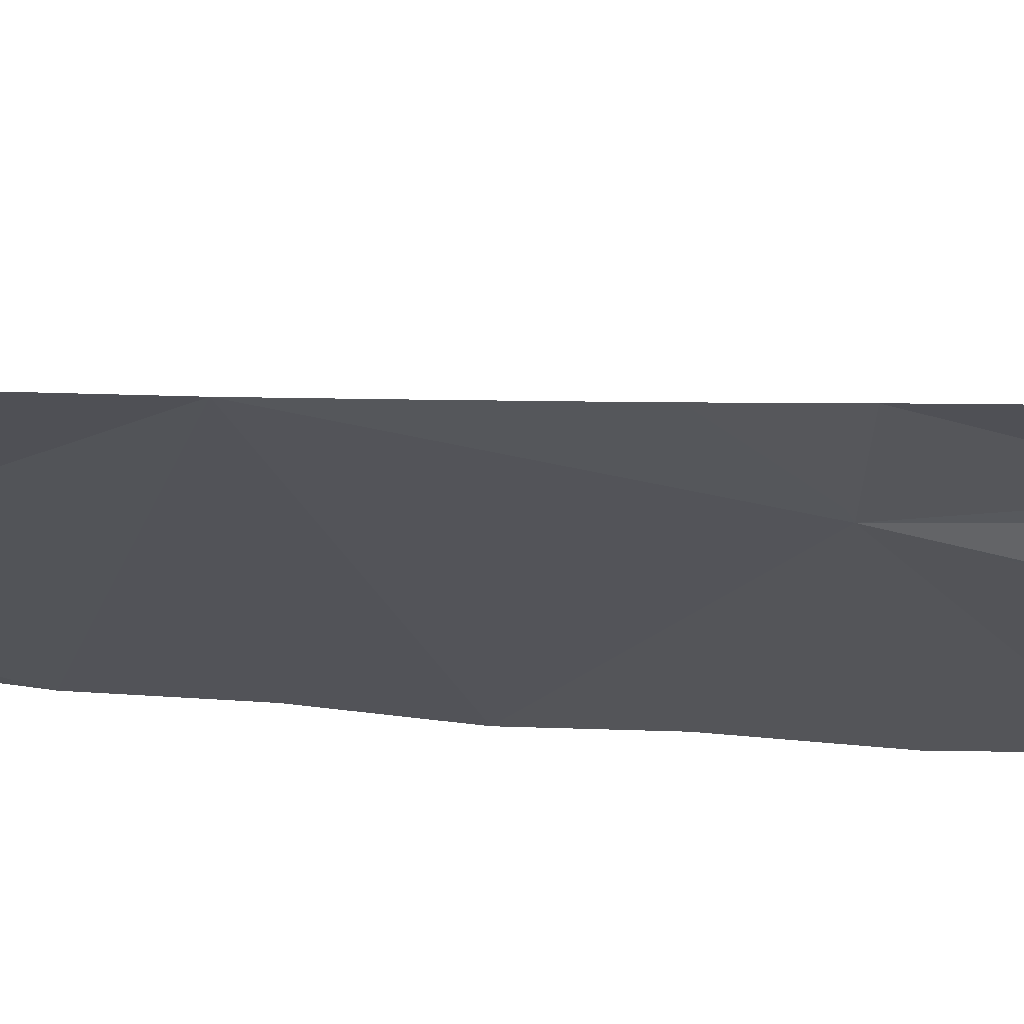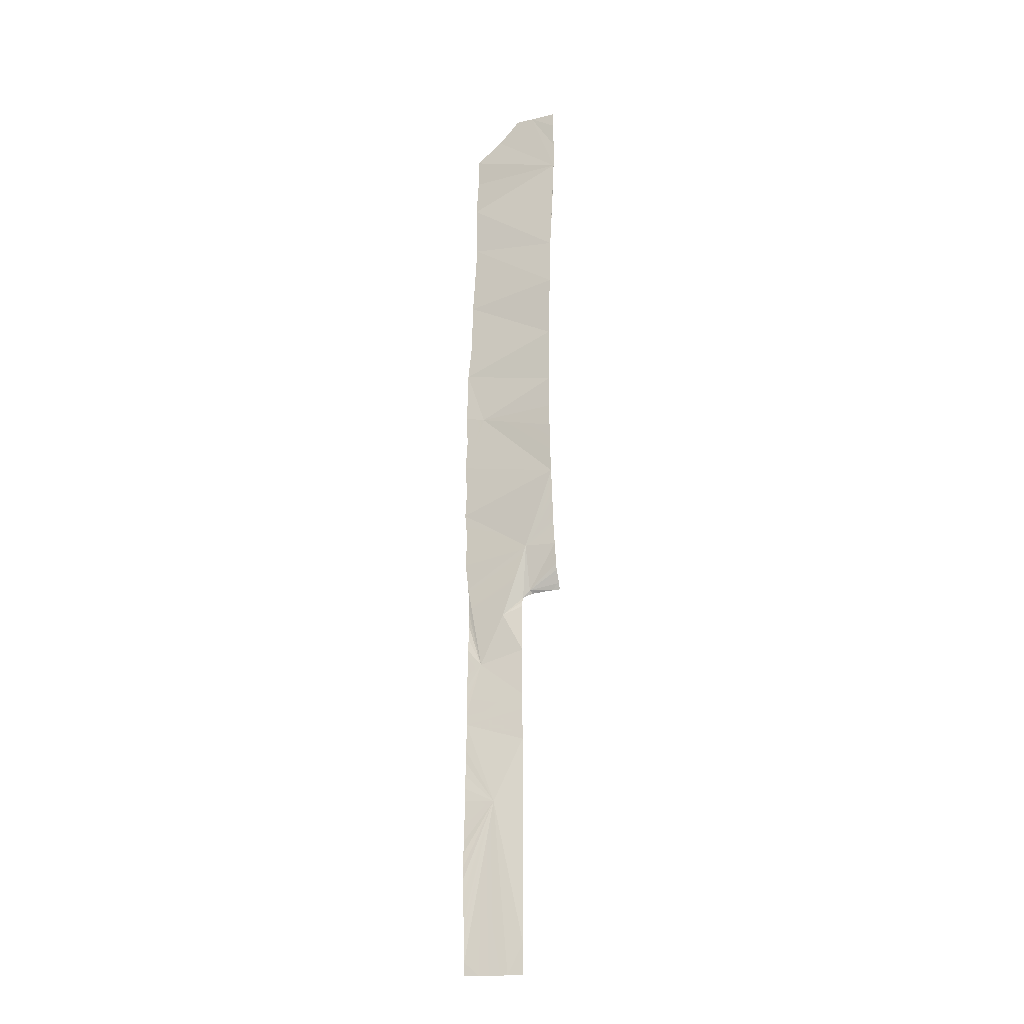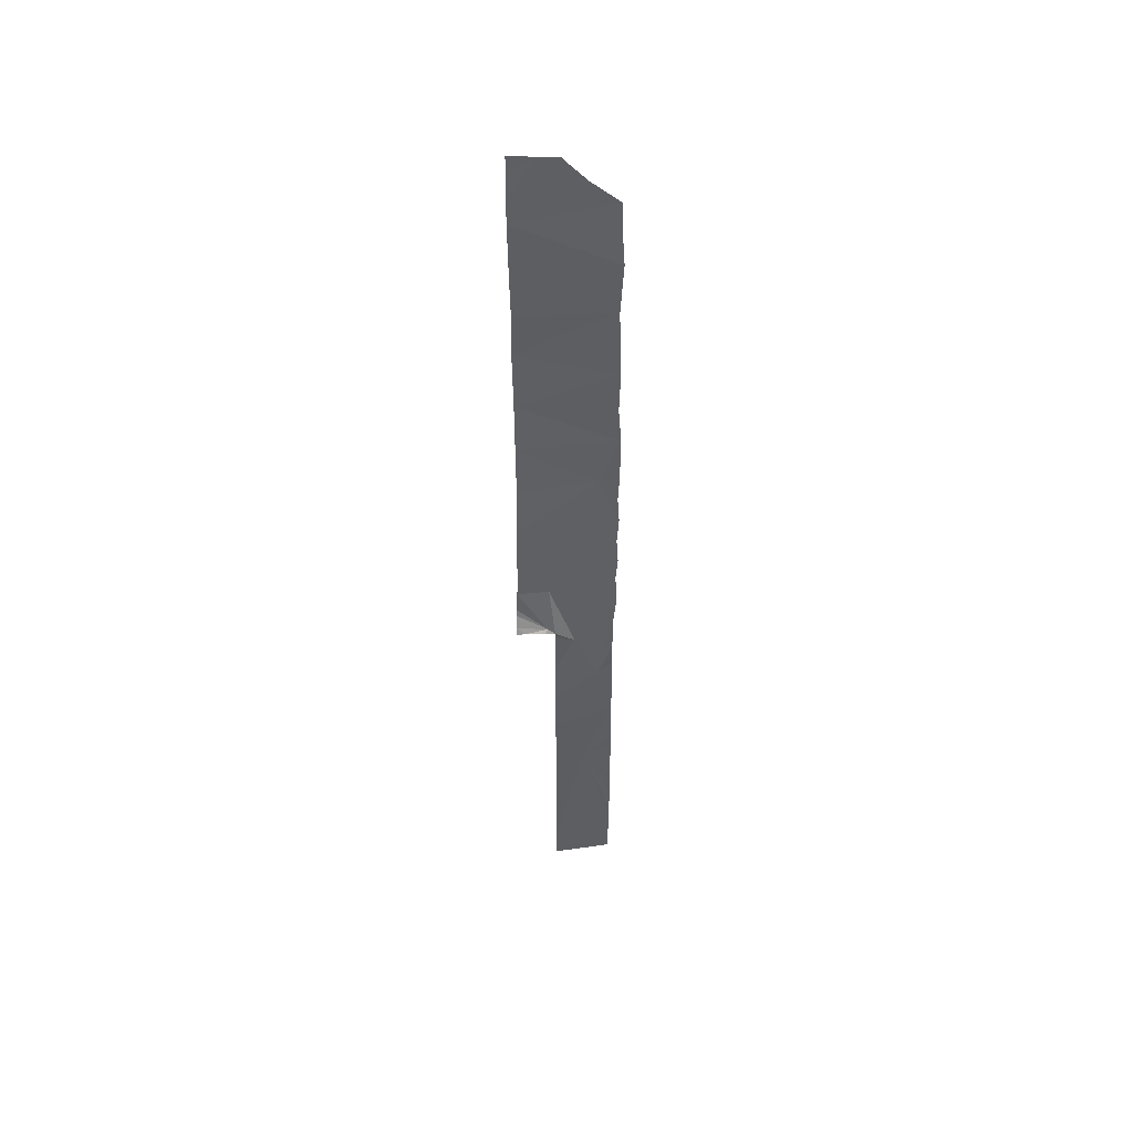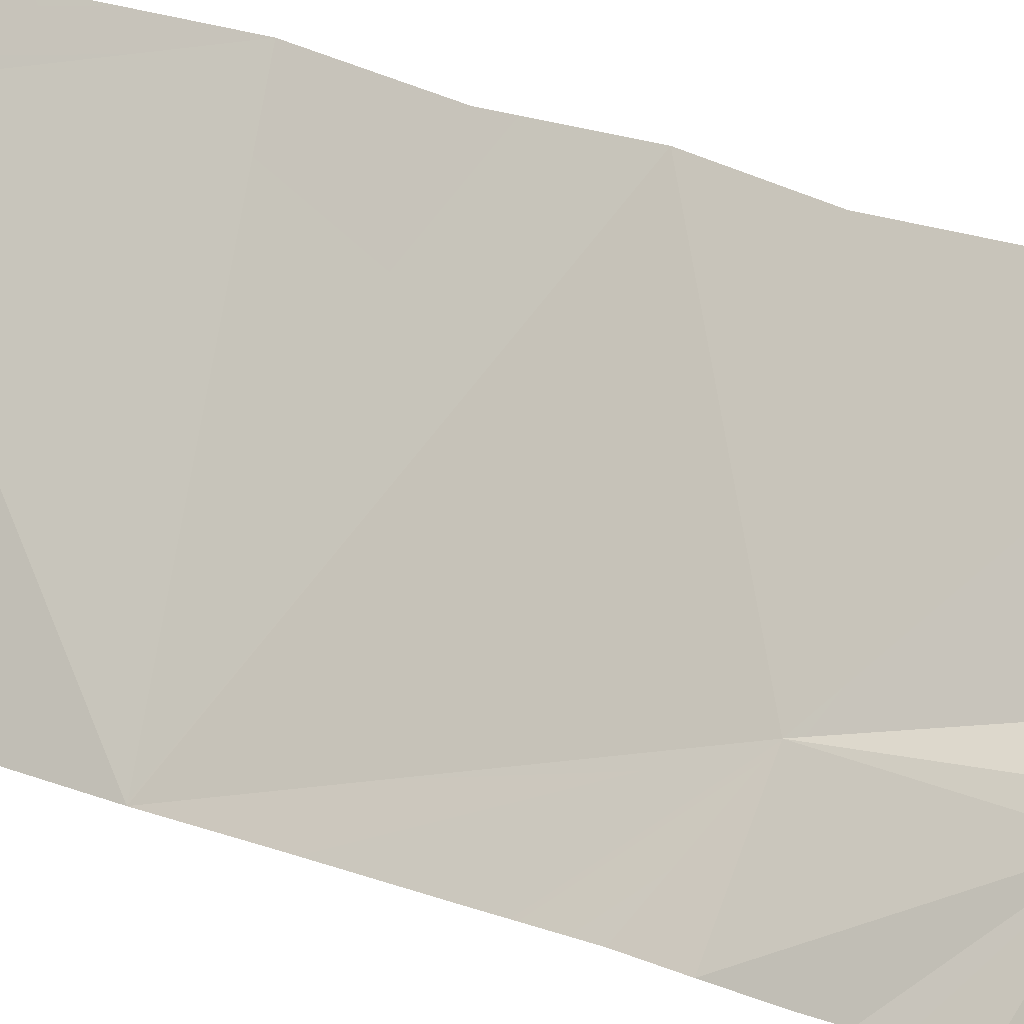
<metadata>
{"format":"obj","ext":"obj","renderer":"f3d","projection":"perspective","resolution":1024,"background":"white","views":[{"elev":-65.9,"azim":84.4,"up":"+Y"},{"elev":-18.8,"azim":-23.6,"up":"+Z"},{"elev":47.2,"azim":134.9,"up":"+Z"},{"elev":36.4,"azim":115.6,"up":"+Y"}]}
</metadata>
<code>
o crack_restart_keyway_795
v 0.07331 -0.1133 -0.4725
v 0.0729 -0.1134 -0.4595
v 0.08462 -0.1214 -0.4725
v 0.1472 -0.162 -0.08764
v 0.1522 -0.169 -0.08079
v 0.1507 -0.1646 -0.0873
v 0.1275 -0.1506 -0.08683
v 0.1434 -0.1592 -0.0881
v 0.1311 -0.1499 -0.08987
v 0.1354 -0.1531 -0.08918
v 0.1265 -0.1478 -0.09183
v 0.1542 -0.1672 -0.08693
v 0.1396 -0.1563 -0.08861
v 0.1222 -0.1456 -0.09401
v 0.0955 -0.132 -0.304
v 0.09578 -0.1295 -0.4725
v 0.1204 -0.1474 -0.1036
v 0.103 -0.1374 -0.1124
v 0.1209 -0.1469 -0.09861
v 0.1204 -0.1474 -0.1189
v 0.1204 -0.1474 -0.4725
v 0.1081 -0.1384 -0.4725
v 0.1204 -0.1474 -0.4571
v 0.08526 -0.1042 0.3164
v 0.08575 -0.09996 0.3684
v 0.1424 -0.1754 0.305
v 0.07402 -0.1128 -0.1863
v 0.07435 -0.1125 -0.1733
v 0.08571 -0.1208 -0.1633
v 0.07401 -0.1127 -0.1993
v 0.07359 -0.1131 -0.2383
v 0.07386 -0.1128 -0.2253
v 0.07319 -0.1132 -0.2513
v 0.07066 -0.115 -0.3944
v 0.06978 -0.1153 -0.3814
v 0.07097 -0.1146 -0.4074
v 0.07211 -0.1141 -0.2904
v 0.07255 -0.1136 -0.2773
v 0.07153 -0.1142 -0.3034
v 0.07257 -0.1138 -0.4464
v 0.0719 -0.114 -0.4334
v 0.07182 -0.1143 -0.3424
v 0.0703 -0.115 -0.3554
v 0.07155 -0.1142 -0.3294
v 0.07463 -0.1121 -0.08162
v 0.07185 -0.111 -0.05499
v 0.1211 -0.155 -0.04027
v 0.07159 -0.1144 -0.4204
v 0.07036 -0.1151 -0.3684
v 0.07309 -0.1134 -0.2643
v 0.07448 -0.1124 -0.1603
v 0.07467 -0.1123 -0.1473
v 0.07614 -0.1113 -0.1213
v 0.07551 -0.1117 -0.1343
v 0.07588 -0.1114 -0.1083
v 0.07166 -0.1144 -0.3164
v 0.1396 -0.1793 0.2577
v 0.07979 -0.1065 0.2432
v 0.1376 -0.1802 0.1955
v 0.1469 -0.1736 -0.0614
v 0.1482 -0.1726 -0.06813
v 0.1464 -0.174 -0.0532
v 0.1503 -0.1707 -0.07478
v 0.1453 -0.1743 -0.04014
v 0.1204 -0.1474 -0.1343
v 0.1204 -0.1474 -0.1497
v 0.1204 -0.1474 -0.165
v 0.1204 -0.1474 -0.1804
v 0.1204 -0.1474 -0.1958
v 0.1204 -0.1474 -0.2419
v 0.1204 -0.1474 -0.2573
v 0.1204 -0.1474 -0.2726
v 0.1204 -0.1474 -0.288
v 0.1204 -0.1474 -0.3034
v 0.1204 -0.1474 -0.3187
v 0.1204 -0.1474 -0.3341
v 0.1204 -0.1474 -0.3495
v 0.1204 -0.1474 -0.3649
v 0.1204 -0.1474 -0.3802
v 0.1204 -0.1474 -0.3956
v 0.1204 -0.1474 -0.411
v 0.1204 -0.1474 -0.4263
v 0.1204 -0.1474 -0.4417
v 0.1443 -0.1745 -0.02789
v 0.07541 -0.1117 -0.09678
v 0.1204 -0.1474 -0.2265
v 0.1204 -0.1474 -0.2111
v 0.07402 -0.1127 -0.2123
v 0.1036 -0.1352 -0.4725
v 0.07518 -0.1121 -0.1412
v 0.1499 -0.1698 0.4065
v 0.08757 -0.1014 0.403
v 0.1505 -0.1694 0.4329
v 0.1329 -0.1494 0.4725
v 0.1498 -0.1688 0.451
v 0.1059 -0.1208 0.4504
v 0.1168 -0.1321 0.4658
v 0.08736 -0.1022 0.4301
v 0.08757 -0.1014 0.403
v 0.1499 -0.1698 0.4065
v 0.1498 -0.169 0.4577
v 0.1207 -0.1361 0.4725
v 0.1504 -0.1689 0.4725
v 0.1501 -0.1689 0.4648
v 0.07165 -0.1134 0.02487
v 0.1401 -0.1781 0.0384
v 0.07047 -0.1121 -0.001446
v 0.07018 -0.1124 0.05217
v 0.07247 -0.1129 -0.02599
v 0.07185 -0.1133 0.08013
v 0.08527 -0.1261 0.1048
v 0.07153 -0.1119 0.1096
v 0.07367 -0.1096 0.1593
v 0.0778 -0.1095 0.1991
v 0.07822 -0.1084 0.2123
v 0.1485 -0.1708 0.3822
v 0.1494 -0.1701 0.3944
v 0.1468 -0.1723 0.3587
v 0.1441 -0.1742 0.3252
v 0.137 -0.1804 0.1412
v 0.1372 -0.18 0.1102
v 0.1379 -0.1798 0.08871
v 0.1387 -0.1788 0.06278
v 0.1415 -0.1769 0.01626
v 0.143 -0.1757 -0.008001
v 0.1329 -0.1494 0.4725
v 0.07331 -0.1133 -0.4725
v 0.08462 -0.1214 -0.4725
v 0.0729 -0.1134 -0.4595
v 0.1472 -0.162 -0.08764
v 0.1507 -0.1646 -0.0873
v 0.1522 -0.169 -0.08079
v 0.1275 -0.1506 -0.08683
v 0.1434 -0.1592 -0.0881
v 0.1311 -0.1499 -0.08987
v 0.1354 -0.1531 -0.08918
v 0.1265 -0.1478 -0.09183
v 0.1542 -0.1672 -0.08693
v 0.1396 -0.1563 -0.08861
v 0.1222 -0.1456 -0.09401
v 0.0955 -0.132 -0.304
v 0.09578 -0.1295 -0.4725
v 0.1204 -0.1474 -0.1036
v 0.1209 -0.1469 -0.09861
v 0.103 -0.1374 -0.1124
v 0.1204 -0.1474 -0.1189
v 0.1204 -0.1474 -0.4725
v 0.1204 -0.1474 -0.4571
v 0.1081 -0.1384 -0.4725
v 0.08526 -0.1042 0.3164
v 0.1424 -0.1754 0.305
v 0.08575 -0.09996 0.3684
v 0.07402 -0.1128 -0.1863
v 0.08571 -0.1208 -0.1633
v 0.07435 -0.1125 -0.1733
v 0.07401 -0.1127 -0.1993
v 0.07359 -0.1131 -0.2383
v 0.07386 -0.1128 -0.2253
v 0.07319 -0.1132 -0.2513
v 0.07066 -0.115 -0.3944
v 0.06978 -0.1153 -0.3814
v 0.07097 -0.1146 -0.4074
v 0.07211 -0.1141 -0.2904
v 0.07255 -0.1136 -0.2773
v 0.07153 -0.1142 -0.3034
v 0.07257 -0.1138 -0.4464
v 0.0719 -0.114 -0.4334
v 0.07182 -0.1143 -0.3424
v 0.0703 -0.115 -0.3554
v 0.07155 -0.1142 -0.3294
v 0.07463 -0.1121 -0.08162
v 0.1211 -0.155 -0.04027
v 0.07185 -0.111 -0.05499
v 0.07159 -0.1144 -0.4204
v 0.07036 -0.1151 -0.3684
v 0.07309 -0.1134 -0.2643
v 0.07448 -0.1124 -0.1603
v 0.07467 -0.1123 -0.1473
v 0.07614 -0.1113 -0.1213
v 0.07551 -0.1117 -0.1343
v 0.07588 -0.1114 -0.1083
v 0.07166 -0.1144 -0.3164
v 0.1396 -0.1793 0.2577
v 0.07979 -0.1065 0.2432
v 0.1376 -0.1802 0.1955
v 0.1469 -0.1736 -0.0614
v 0.1482 -0.1726 -0.06813
v 0.1464 -0.174 -0.0532
v 0.1503 -0.1707 -0.07478
v 0.1453 -0.1743 -0.04014
v 0.1204 -0.1474 -0.1343
v 0.1204 -0.1474 -0.1497
v 0.1204 -0.1474 -0.165
v 0.1204 -0.1474 -0.1804
v 0.1204 -0.1474 -0.1958
v 0.1204 -0.1474 -0.2419
v 0.1204 -0.1474 -0.2573
v 0.1204 -0.1474 -0.2726
v 0.1204 -0.1474 -0.288
v 0.1204 -0.1474 -0.3034
v 0.1204 -0.1474 -0.3187
v 0.1204 -0.1474 -0.3341
v 0.1204 -0.1474 -0.3495
v 0.1204 -0.1474 -0.3649
v 0.1204 -0.1474 -0.3802
v 0.1204 -0.1474 -0.3956
v 0.1204 -0.1474 -0.411
v 0.1204 -0.1474 -0.4263
v 0.1204 -0.1474 -0.4417
v 0.1443 -0.1745 -0.02789
v 0.07541 -0.1117 -0.09678
v 0.1204 -0.1474 -0.2265
v 0.1204 -0.1474 -0.2111
v 0.07402 -0.1127 -0.2123
v 0.1036 -0.1352 -0.4725
v 0.07518 -0.1121 -0.1412
v 0.1505 -0.1694 0.4329
v 0.1498 -0.1688 0.451
v 0.1498 -0.169 0.4577
v 0.1501 -0.1689 0.4648
v 0.1504 -0.1689 0.4725
v 0.07165 -0.1134 0.02487
v 0.07047 -0.1121 -0.001446
v 0.1401 -0.1781 0.0384
v 0.07018 -0.1124 0.05217
v 0.07247 -0.1129 -0.02599
v 0.07185 -0.1133 0.08013
v 0.08527 -0.1261 0.1048
v 0.07153 -0.1119 0.1096
v 0.07367 -0.1096 0.1593
v 0.0778 -0.1095 0.1991
v 0.07822 -0.1084 0.2123
v 0.1485 -0.1708 0.3822
v 0.1494 -0.1701 0.3944
v 0.1468 -0.1723 0.3587
v 0.1441 -0.1742 0.3252
v 0.137 -0.1804 0.1412
v 0.1372 -0.18 0.1102
v 0.1379 -0.1798 0.08871
v 0.1387 -0.1788 0.06278
v 0.1415 -0.1769 0.01626
v 0.143 -0.1757 -0.008001
f 1 3 2
f 4 6 5
f 4 5 7
f 4 7 8
f 9 10 7
f 9 7 11
f 6 12 5
f 8 7 13
f 11 7 14
f 3 15 2
f 3 16 15
f 17 19 18
f 17 18 20
f 21 23 22
f 24 26 25
f 27 29 28
f 27 30 29
f 31 15 32
f 31 33 15
f 34 15 35
f 34 36 15
f 37 15 38
f 37 39 15
f 40 15 41
f 40 2 15
f 42 43 15
f 42 15 44
f 45 47 46
f 48 41 15
f 48 15 36
f 49 15 43
f 49 35 15
f 50 15 33
f 50 38 15
f 51 29 52
f 51 28 29
f 53 54 29
f 53 29 55
f 56 44 15
f 57 26 24
f 57 24 58
f 57 58 59
f 60 7 61
f 60 62 7
f 61 7 63
f 62 64 7
f 63 7 5
f 19 14 18
f 20 18 65
f 65 18 66
f 67 29 68
f 67 66 29
f 68 29 69
f 70 15 71
f 71 15 72
f 72 15 73
f 74 15 75
f 74 73 15
f 75 15 76
f 77 76 15
f 77 15 78
f 78 15 79
f 79 15 80
f 80 15 81
f 81 15 82
f 82 15 83
f 23 83 22
f 47 64 84
f 47 7 64
f 13 7 10
f 32 15 70
f 29 45 85
f 29 47 45
f 14 47 18
f 47 14 7
f 56 15 39
f 29 18 47
f 86 32 70
f 86 87 32
f 29 30 88
f 83 15 22
f 87 69 88
f 87 88 32
f 69 29 88
f 22 15 89
f 15 16 89
f 66 18 29
f 29 85 55
f 90 52 29
f 90 29 54
f 25 26 91
f 25 91 92
f 93 95 94
f 93 94 91
f 91 97 96
f 91 96 98
f 97 91 94
f 98 92 91
f 98 100 99
f 98 96 100
f 94 95 101
f 94 102 97
f 94 104 103
f 94 101 104
f 105 107 106
f 105 106 108
f 109 46 47
f 109 47 107
f 110 108 111
f 110 111 112
f 112 111 113
f 114 59 115
f 114 113 59
f 116 117 26
f 116 26 118
f 118 26 119
f 59 113 120
f 121 120 111
f 121 111 122
f 122 111 123
f 124 47 125
f 124 106 47
f 84 125 47
f 47 106 107
f 106 123 111
f 106 111 108
f 117 91 26
f 115 59 58
f 113 111 120
f 102 126 97
f 96 97 100
f 127 129 128
f 130 132 131
f 130 133 132
f 130 134 133
f 135 133 136
f 135 137 133
f 131 132 138
f 134 139 133
f 137 140 133
f 128 129 141
f 128 141 142
f 143 145 144
f 143 146 145
f 147 149 148
f 150 152 151
f 153 155 154
f 153 154 156
f 157 158 141
f 157 141 159
f 160 161 141
f 160 141 162
f 163 164 141
f 163 141 165
f 166 167 141
f 166 141 129
f 168 141 169
f 168 170 141
f 171 173 172
f 174 141 167
f 174 162 141
f 175 169 141
f 175 141 161
f 176 159 141
f 176 141 164
f 177 178 154
f 177 154 155
f 179 154 180
f 179 181 154
f 182 141 170
f 183 150 151
f 183 184 150
f 183 185 184
f 186 187 133
f 186 133 188
f 187 189 133
f 188 133 190
f 189 132 133
f 144 145 140
f 146 191 145
f 191 192 145
f 193 194 154
f 193 154 192
f 194 195 154
f 196 197 141
f 197 198 141
f 198 199 141
f 200 201 141
f 200 141 199
f 201 202 141
f 203 141 202
f 203 204 141
f 204 205 141
f 205 206 141
f 206 207 141
f 207 208 141
f 208 209 141
f 148 149 209
f 172 210 190
f 172 190 133
f 139 136 133
f 158 196 141
f 154 211 171
f 154 171 172
f 140 145 172
f 172 133 140
f 182 165 141
f 154 172 145
f 212 196 158
f 212 158 213
f 154 214 156
f 209 149 141
f 213 214 195
f 213 158 214
f 195 214 154
f 149 215 141
f 141 215 142
f 192 154 145
f 154 181 211
f 216 154 178
f 216 180 154
f 152 100 151
f 152 99 100
f 217 126 218
f 217 100 126
f 97 126 100
f 126 219 218
f 126 221 220
f 126 220 219
f 222 224 223
f 222 225 224
f 226 172 173
f 226 223 172
f 227 228 225
f 227 229 228
f 229 230 228
f 231 232 185
f 231 185 230
f 233 151 234
f 233 235 151
f 235 236 151
f 185 237 230
f 238 228 237
f 238 239 228
f 239 240 228
f 241 242 172
f 241 172 224
f 210 172 242
f 172 223 224
f 224 228 240
f 224 225 228
f 234 151 100
f 232 184 185
f 230 237 228

</code>
